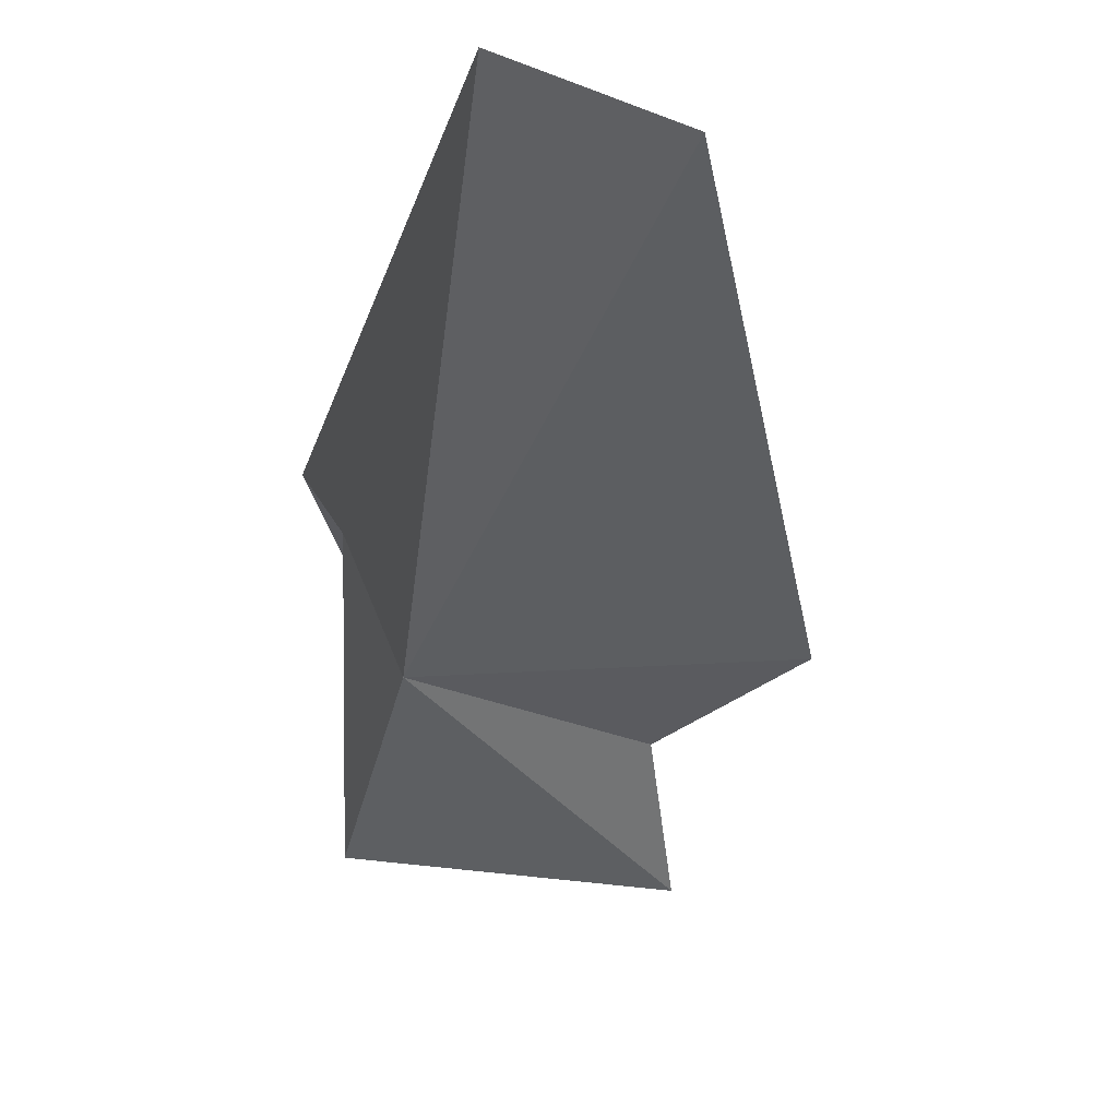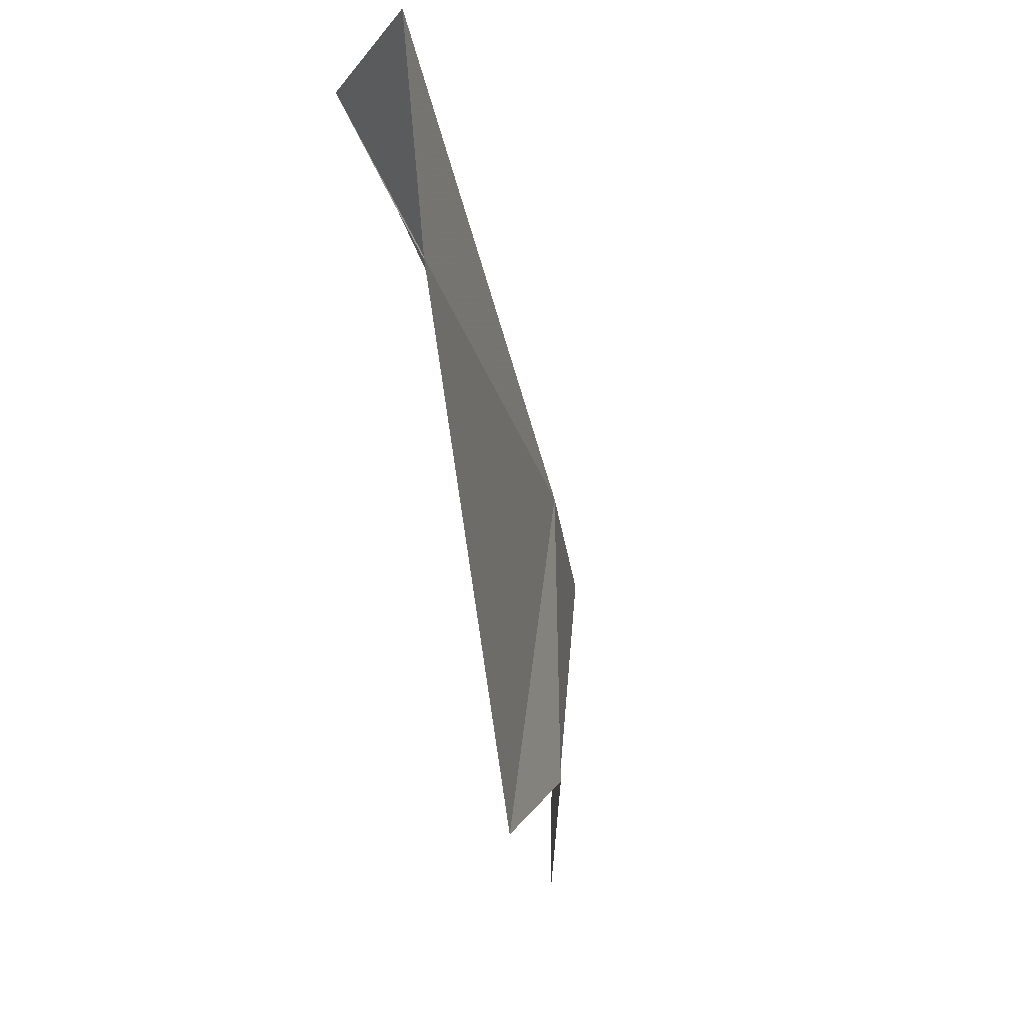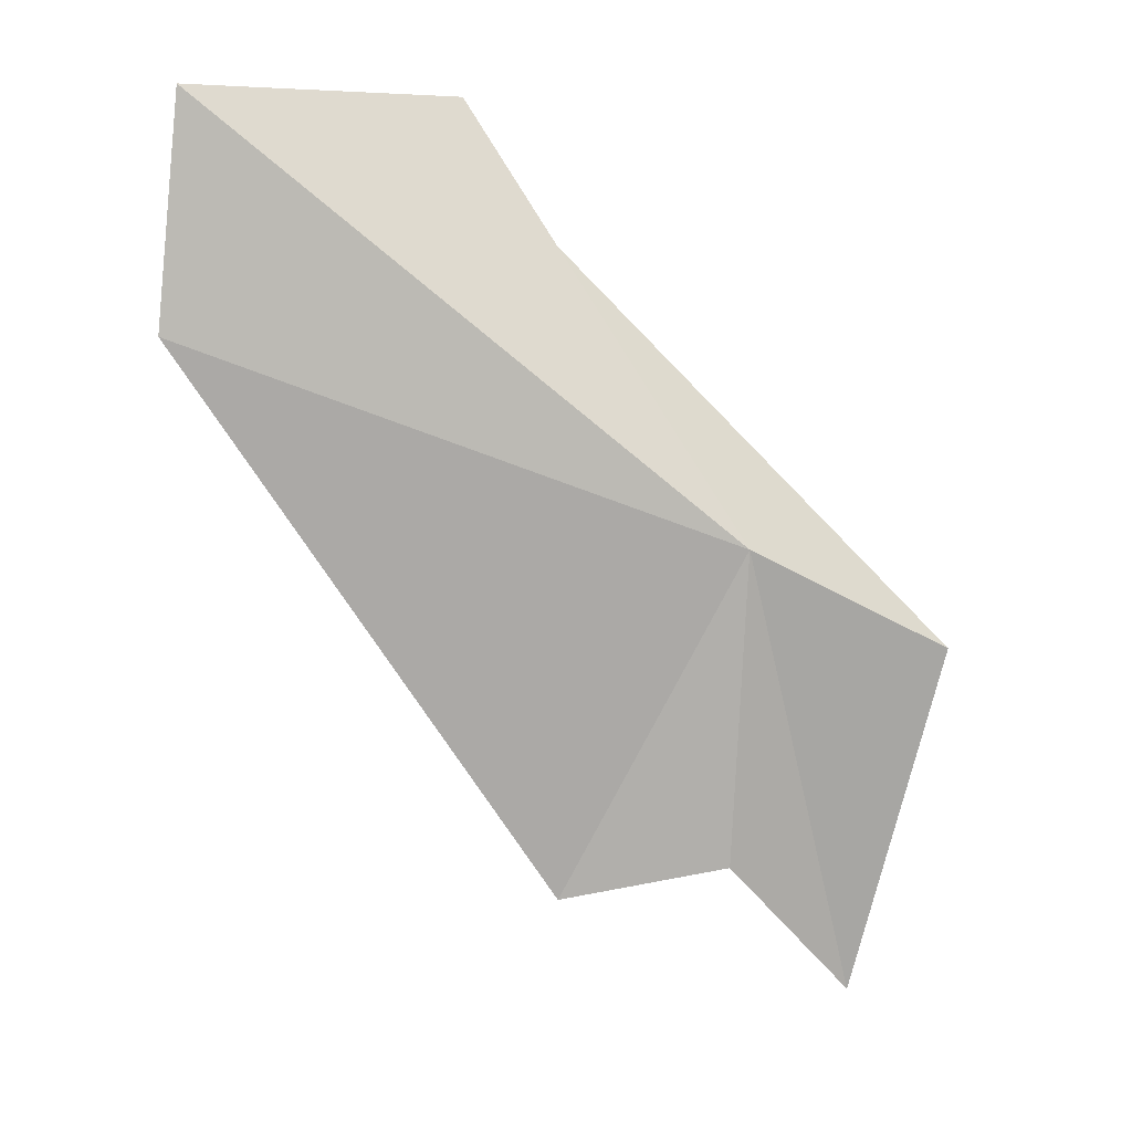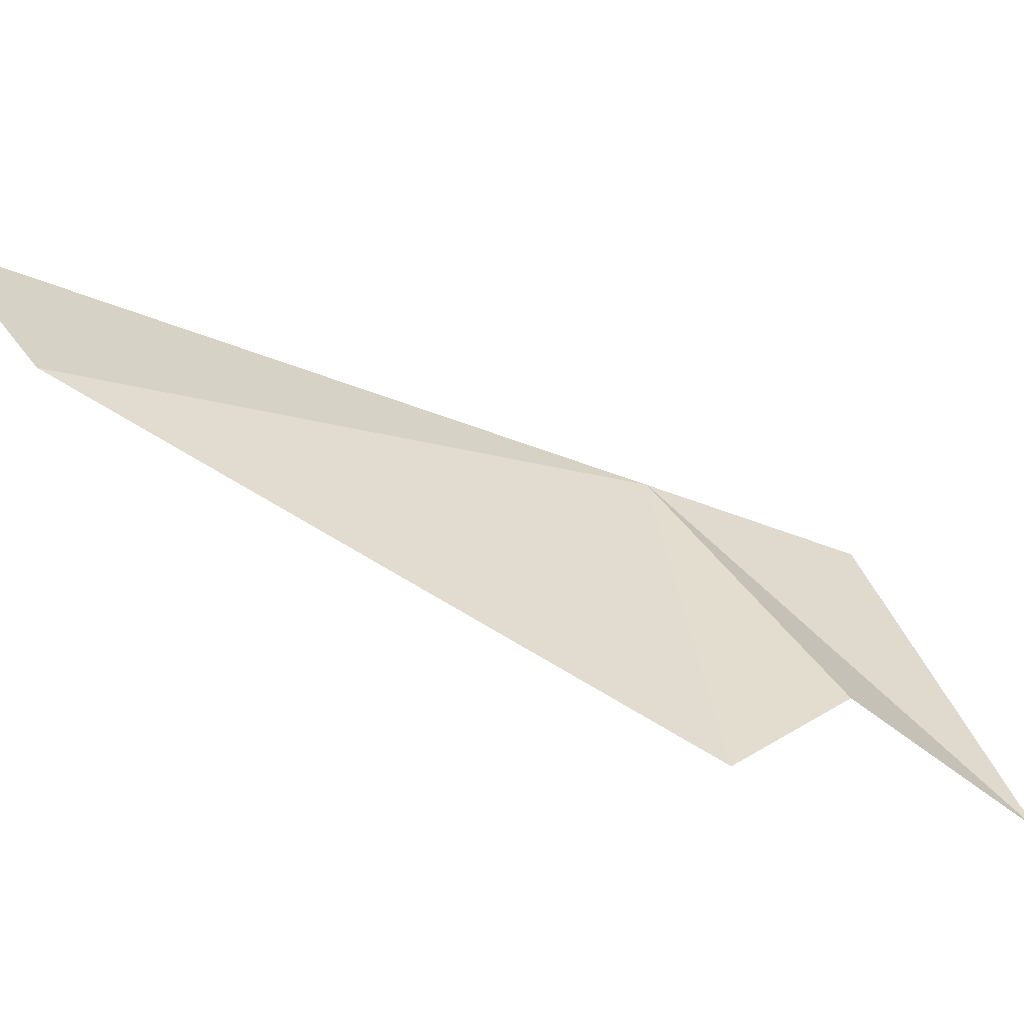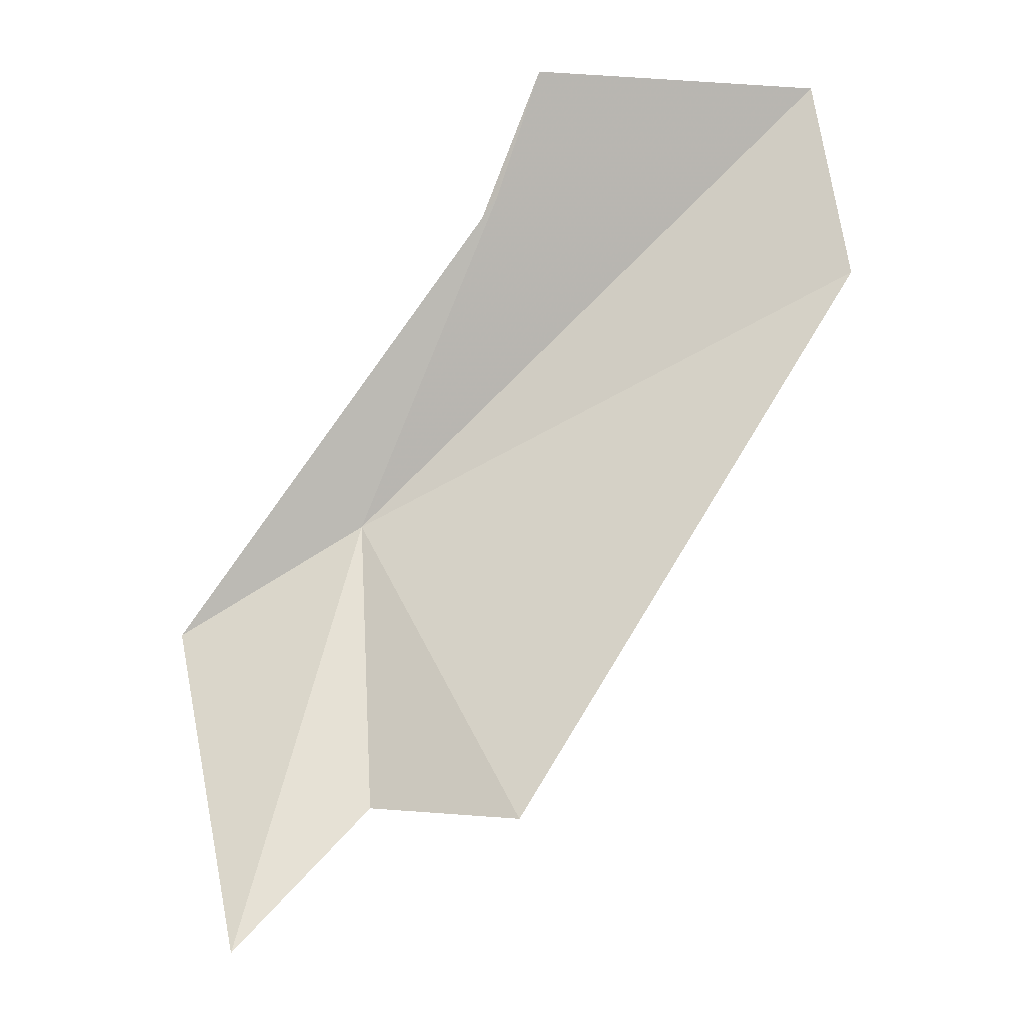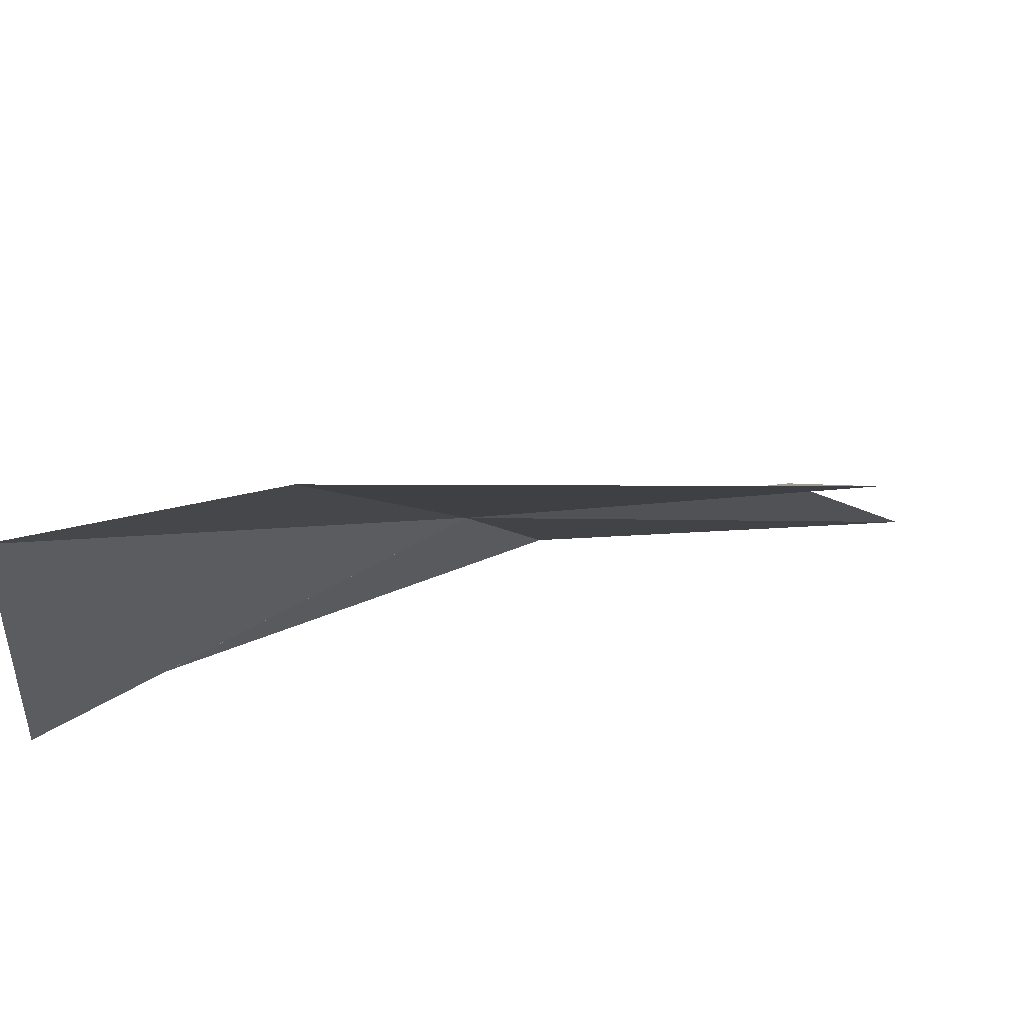
<metadata>
{"format":"obj","ext":"obj","renderer":"f3d","projection":"perspective","resolution":1024,"background":"white","views":[{"elev":-21.8,"azim":41.1,"up":"+Y"},{"elev":-0.0,"azim":129.2,"up":"+Z"},{"elev":13.5,"azim":-158.4,"up":"+Z"},{"elev":46.7,"azim":146.9,"up":"+Y"},{"elev":-26.7,"azim":45.1,"up":"+Z"},{"elev":22.1,"azim":79.4,"up":"+Y"}]}
</metadata>
<code>
v 7.108 30.51 -0.3167
v 8.033 30.39 0.9166
v 8.542 31.12 0.9725
v 6.599 30.2 -0.6305
v 6.848 30.29 -1.693
v 7.136 30.56 -1.254
v 7.606 30.72 -1.36
v 8.569 31.22 0.3035
v 7.8 30.43 0.5762
f 1 3 2
f 1 4 5
f 1 6 7
f 1 7 8
f 1 5 6
f 1 8 3
f 1 9 4
f 1 2 9

</code>
